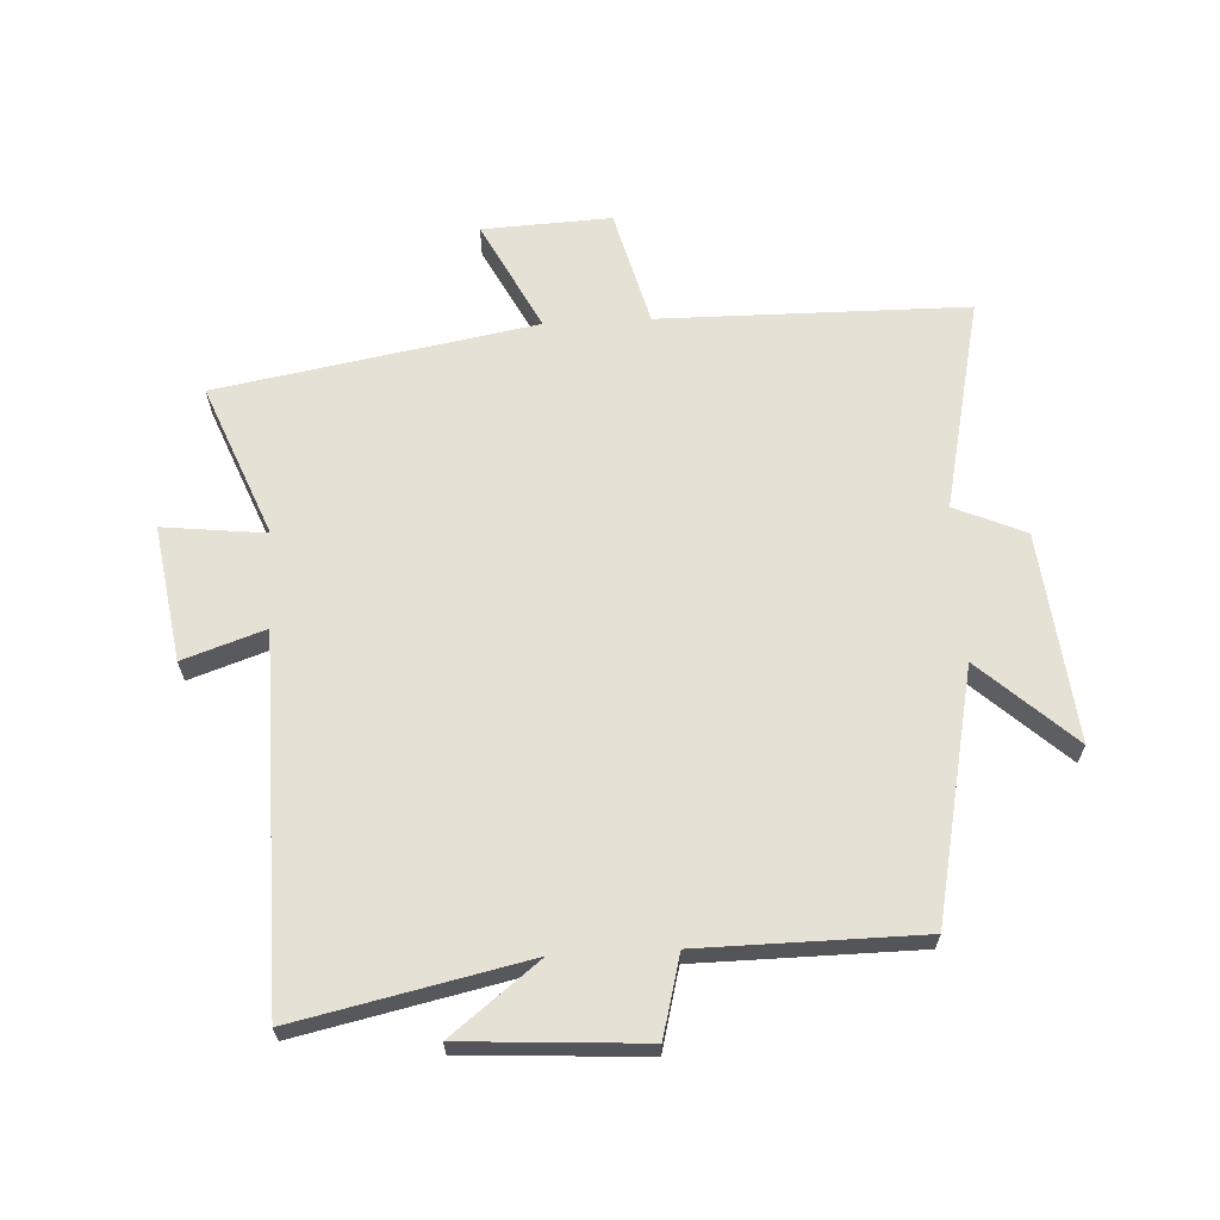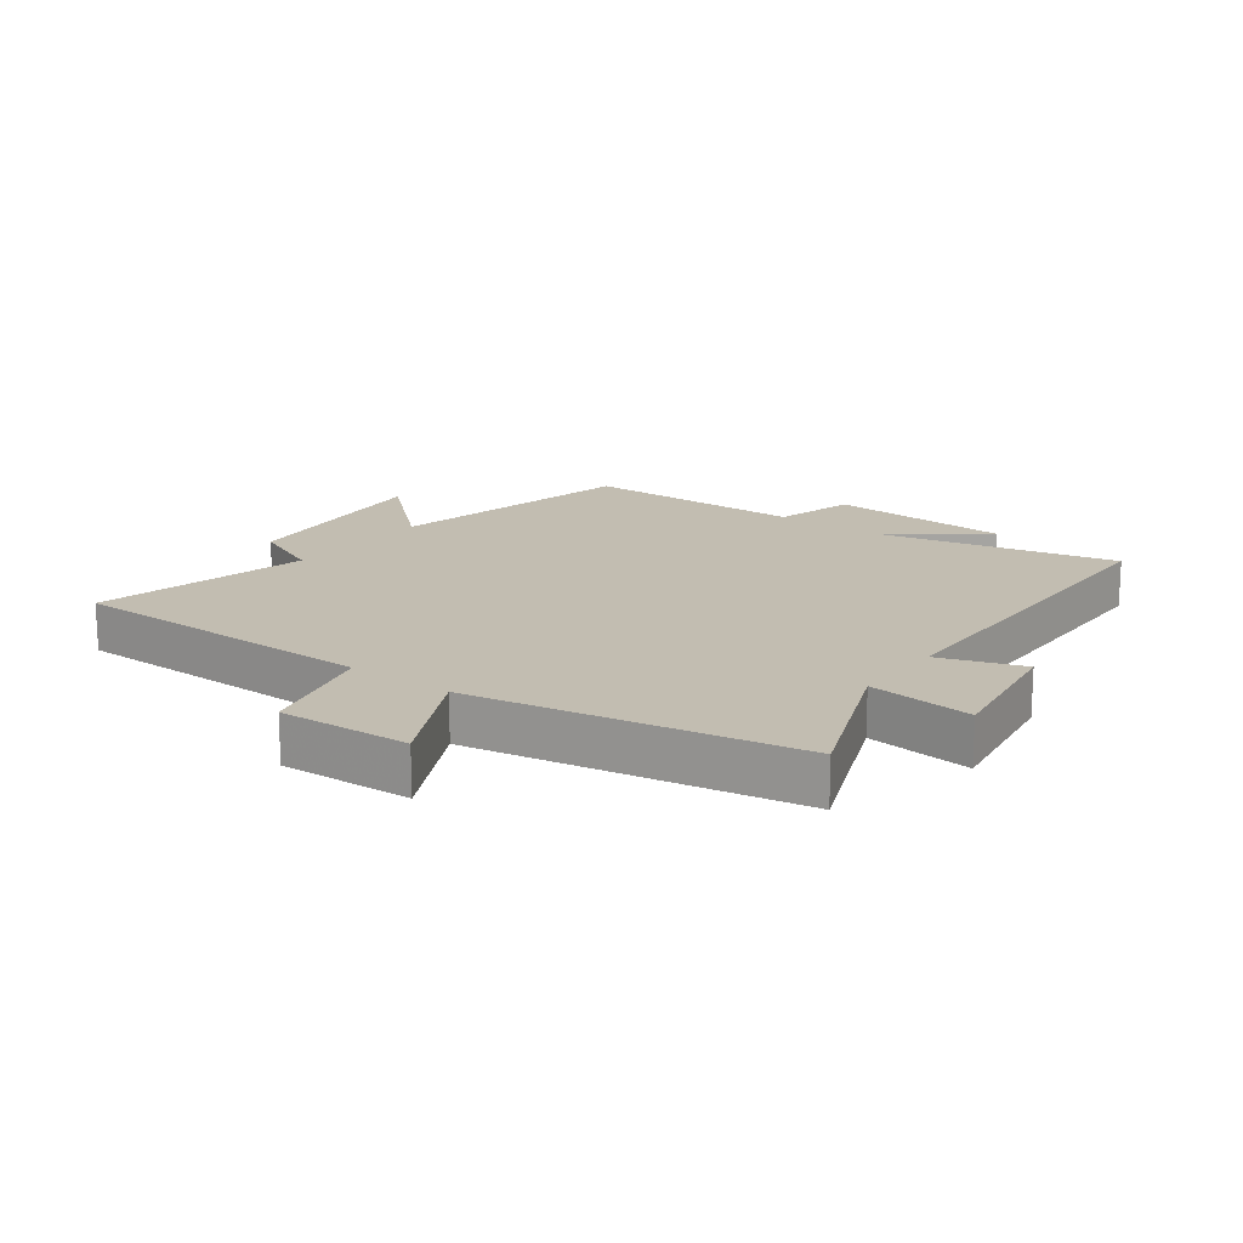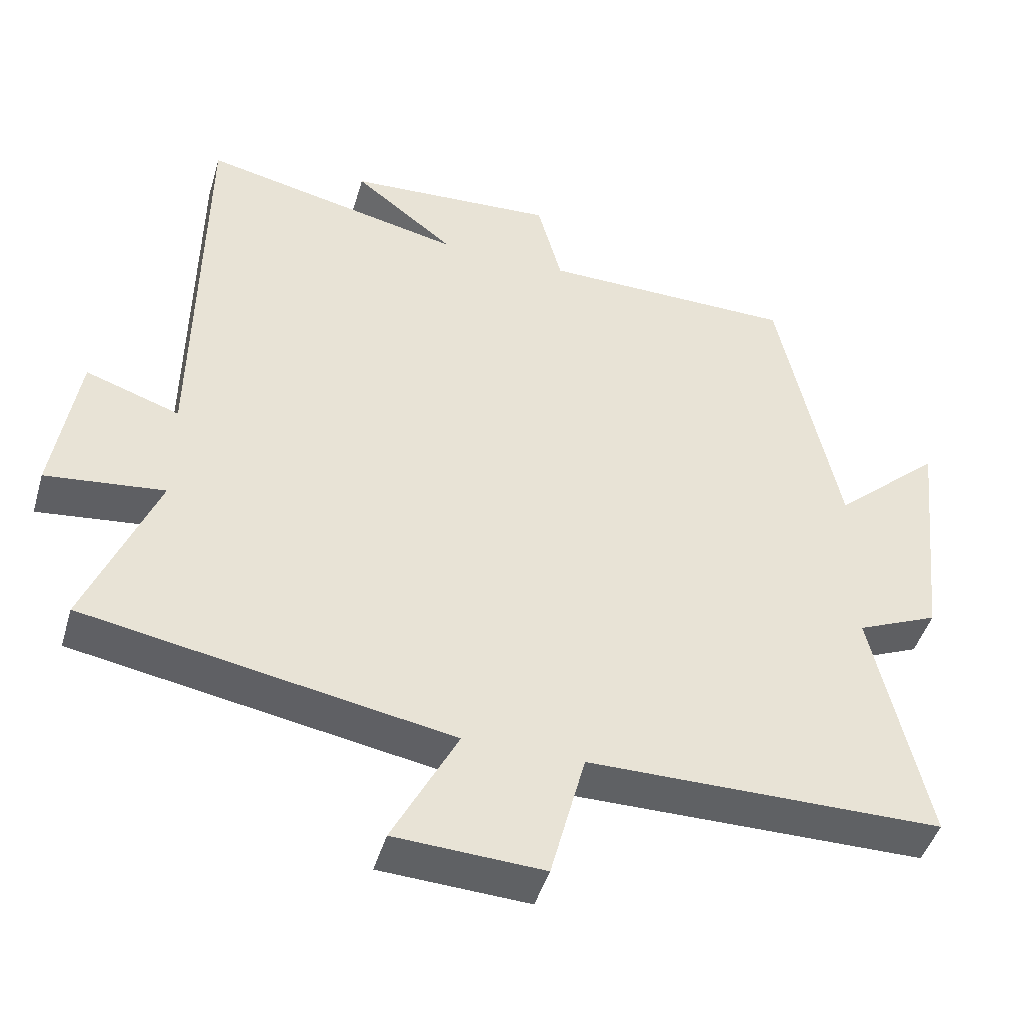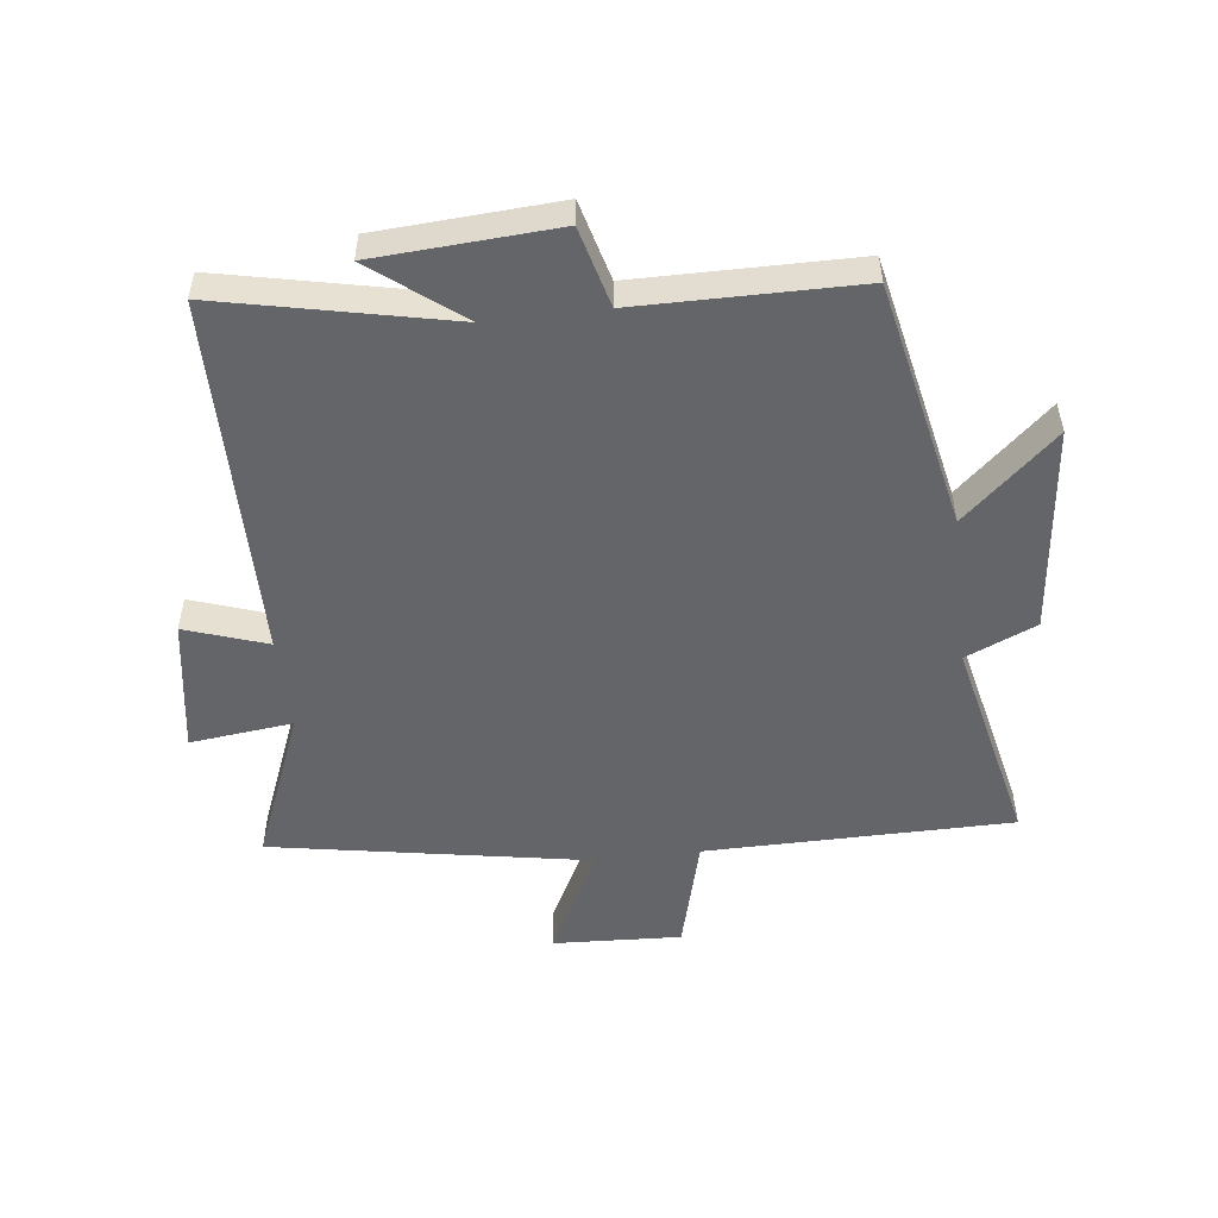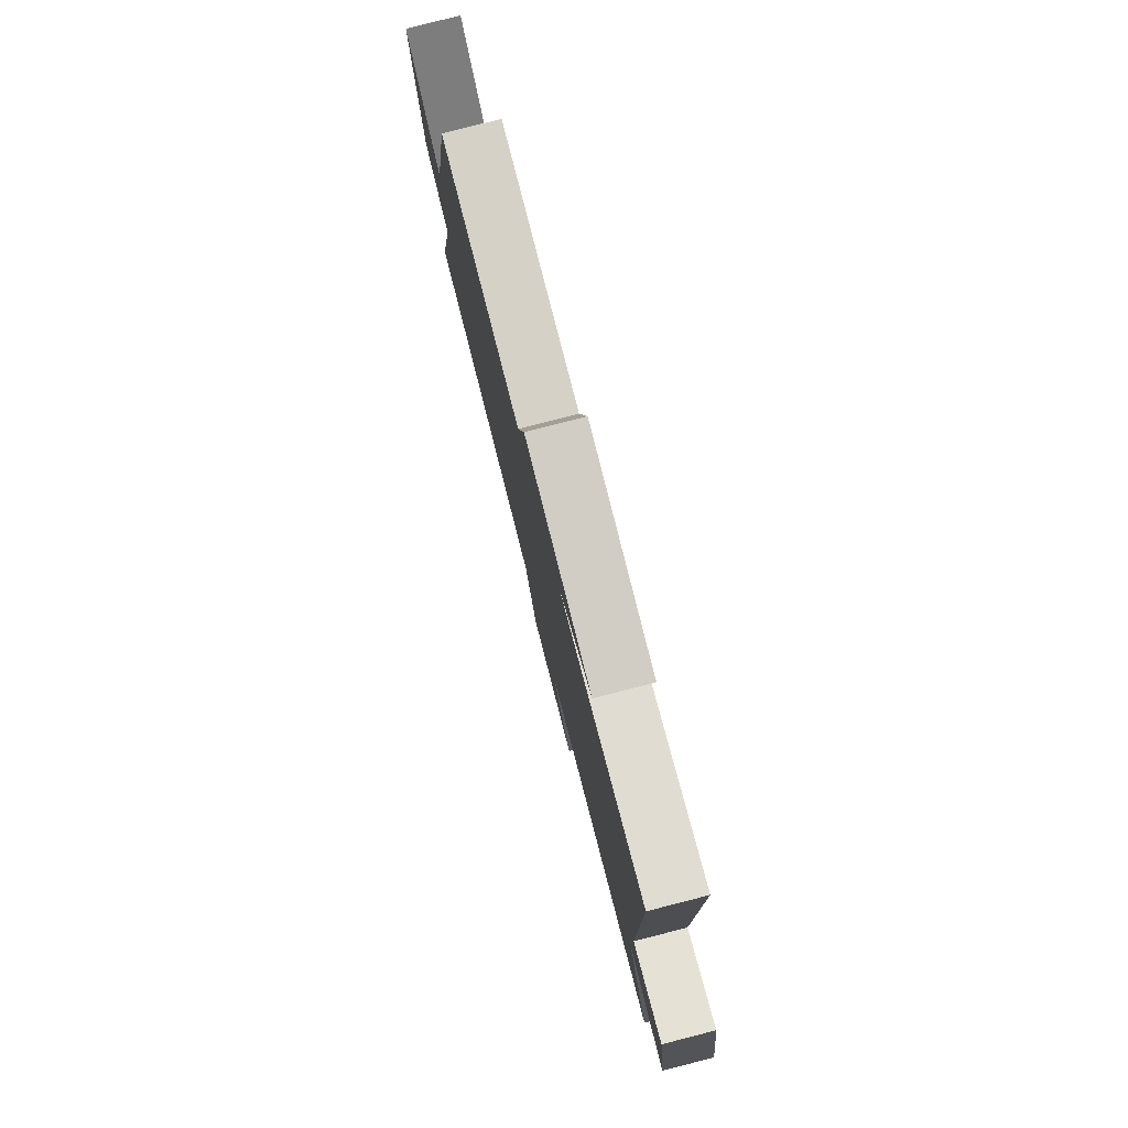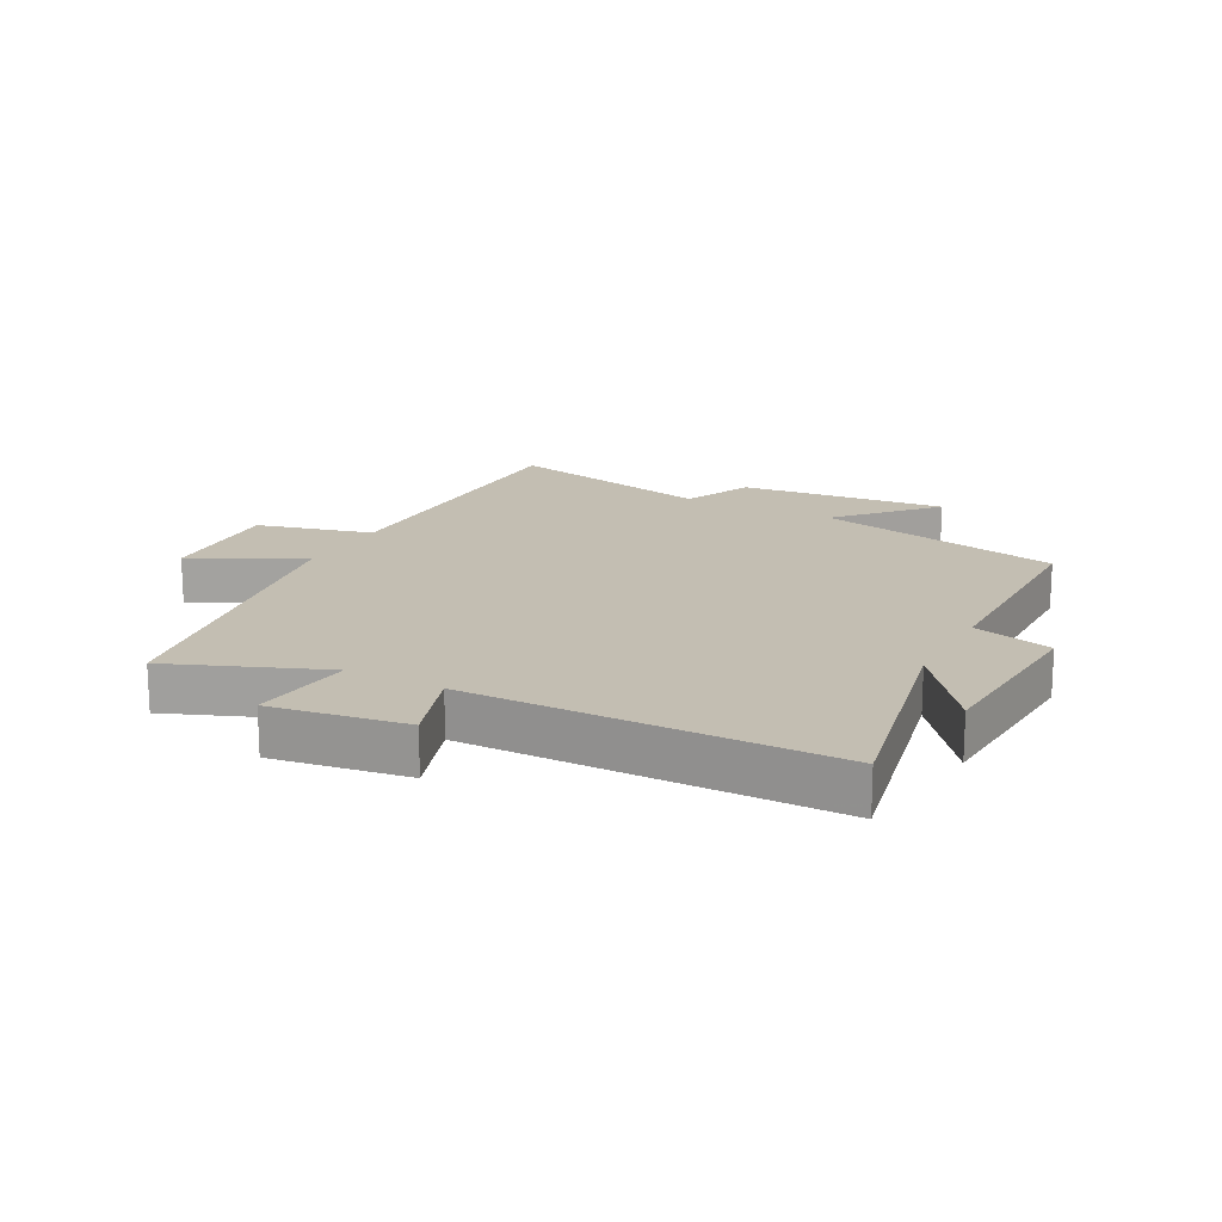
<metadata>
{"format":"obj","ext":"obj","renderer":"f3d","projection":"perspective","resolution":1024,"background":"white","views":[{"elev":65.0,"azim":-3.0,"up":"+Y"},{"elev":16.8,"azim":-143.3,"up":"+Y"},{"elev":-45.7,"azim":-16.2,"up":"+Z"},{"elev":-51.6,"azim":6.8,"up":"+Y"},{"elev":79.9,"azim":-104.3,"up":"+Z"},{"elev":17.4,"azim":-61.9,"up":"+Y"}]}
</metadata>
<code>
v 0.416 0.07 0.497
v 0.5 0.07 0.096
v 0.65 0.07 0.232
v 0.614 0.07 -0.104
v 0.5 0.07 -0.154
v 0.576 0.07 -0.496
v 0.08 0.07 -0.5
v 0.031 0.07 -0.687
v -0.177 0.07 -0.677
v -0.086 0.07 -0.5
v -0.599 0.07 -0.409
v -0.5 0.07 -0.163
v -0.666 0.07 -0.182
v -0.632 0.07 0.036
v -0.5 0.07 -0.009
v -0.493 0.07 0.58
v -0.123 0.07 0.5
v -0.265 0.07 0.611
v 0.027 0.07 0.629
v 0.061 0.07 0.5
v 0.416 0 0.497
v 0.5 0 0.096
v 0.65 0 0.232
v 0.614 0 -0.104
v 0.5 0 -0.154
v 0.576 0 -0.496
v 0.08 0 -0.5
v 0.031 0 -0.687
v -0.177 0 -0.677
v -0.086 0 -0.5
v -0.599 0 -0.409
v -0.5 0 -0.163
v -0.666 0 -0.182
v -0.632 0 0.036
v -0.5 0 -0.009
v -0.493 0 0.58
v -0.123 0 0.5
v -0.265 0 0.611
v 0.027 0 0.629
v 0.061 0 0.5
f 17 18 19 20
f 17 20 1 2
f 15 16 17 2
f 12 13 14 15
f 12 15 2
f 10 11 12 2
f 7 8 9 10
f 5 6 7 10
f 5 10 2 3
f 3 4 5
f 40 39 38 37
f 22 21 40 37
f 22 37 36 35
f 35 34 33 32
f 22 35 32
f 22 32 31 30
f 30 29 28 27
f 30 27 26 25
f 23 22 30 25
f 25 24 23
f 1 21 22 2
f 2 22 23 3
f 3 23 24 4
f 4 24 25 5
f 5 25 26 6
f 6 26 27 7
f 7 27 28 8
f 8 28 29 9
f 9 29 30 10
f 10 30 31 11
f 11 31 32 12
f 12 32 33 13
f 13 33 34 14
f 14 34 35 15
f 15 35 36 16
f 16 36 37 17
f 17 37 38 18
f 18 38 39 19
f 19 39 40 20
f 20 40 21 1

</code>
